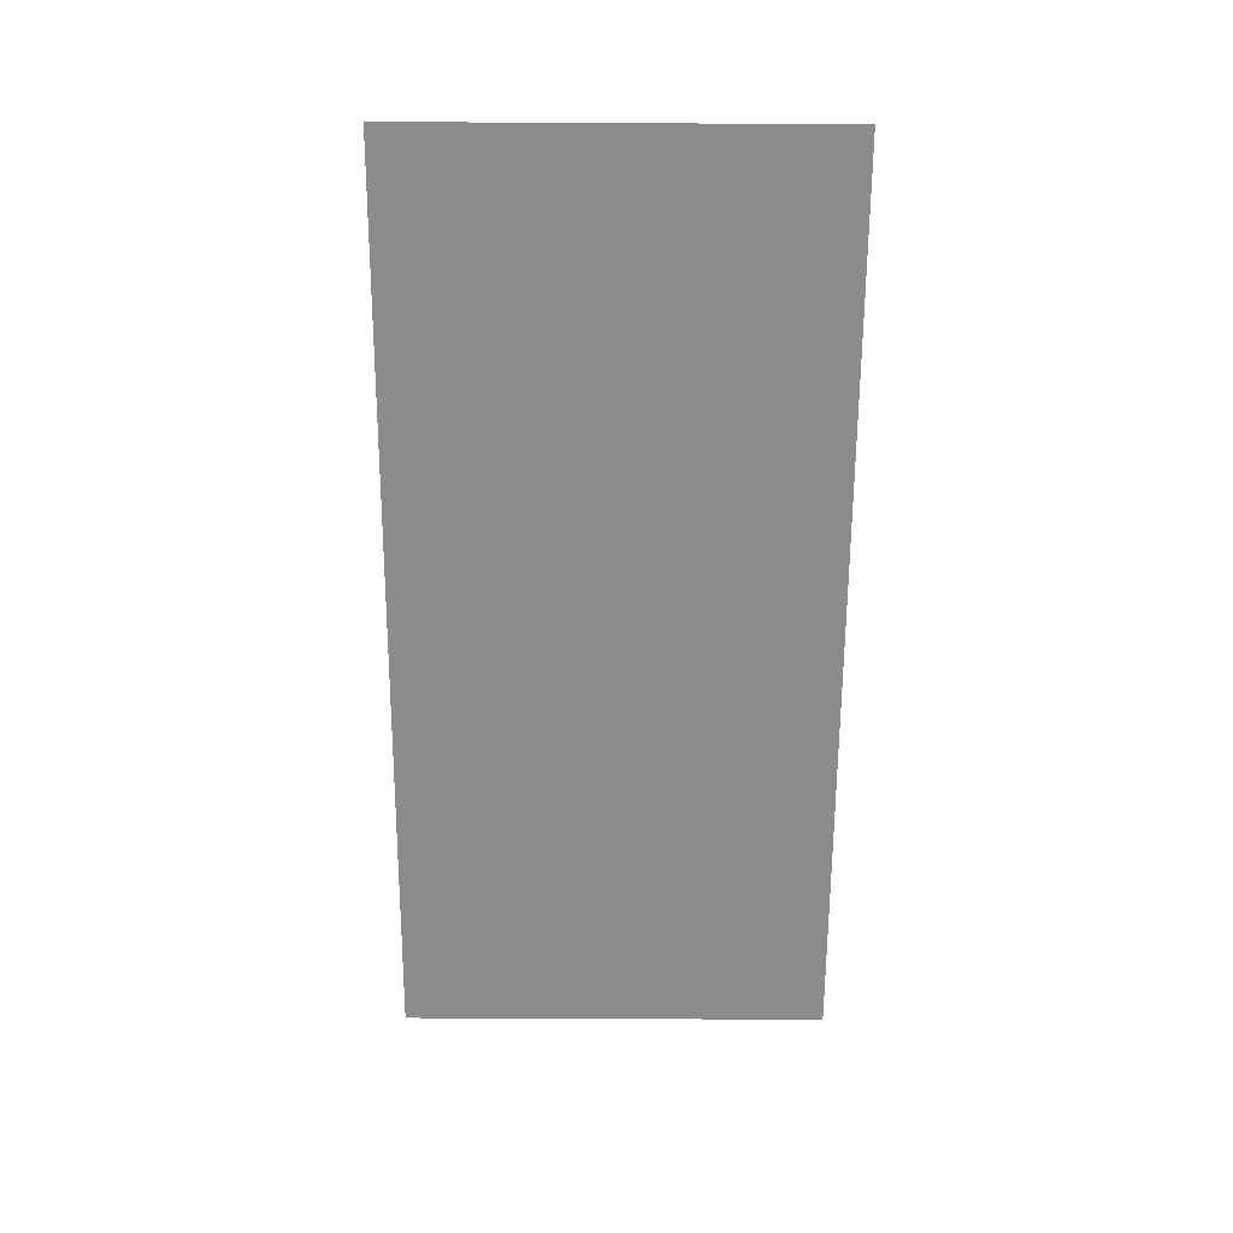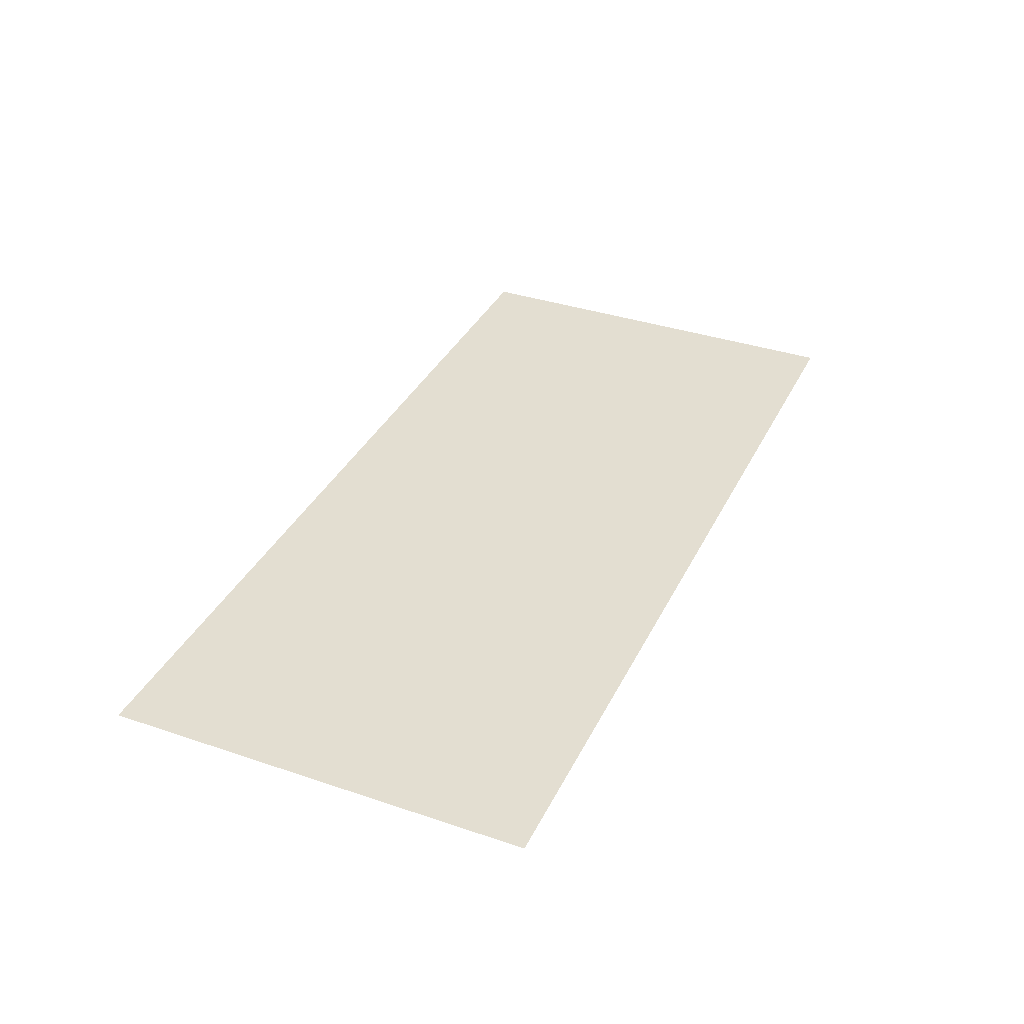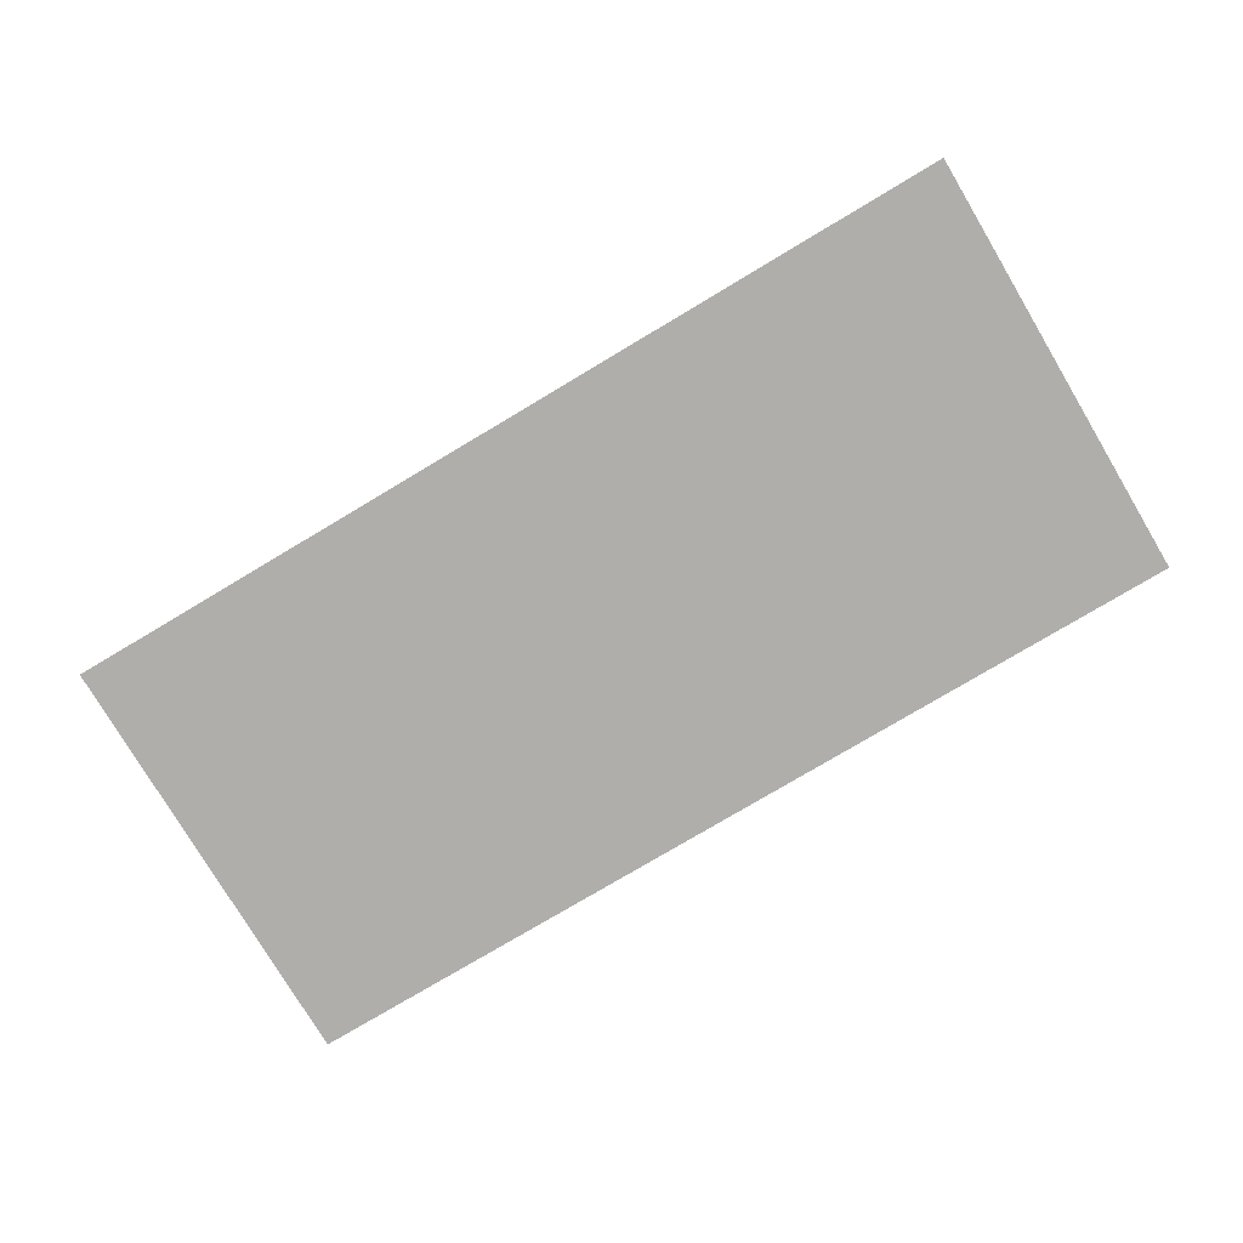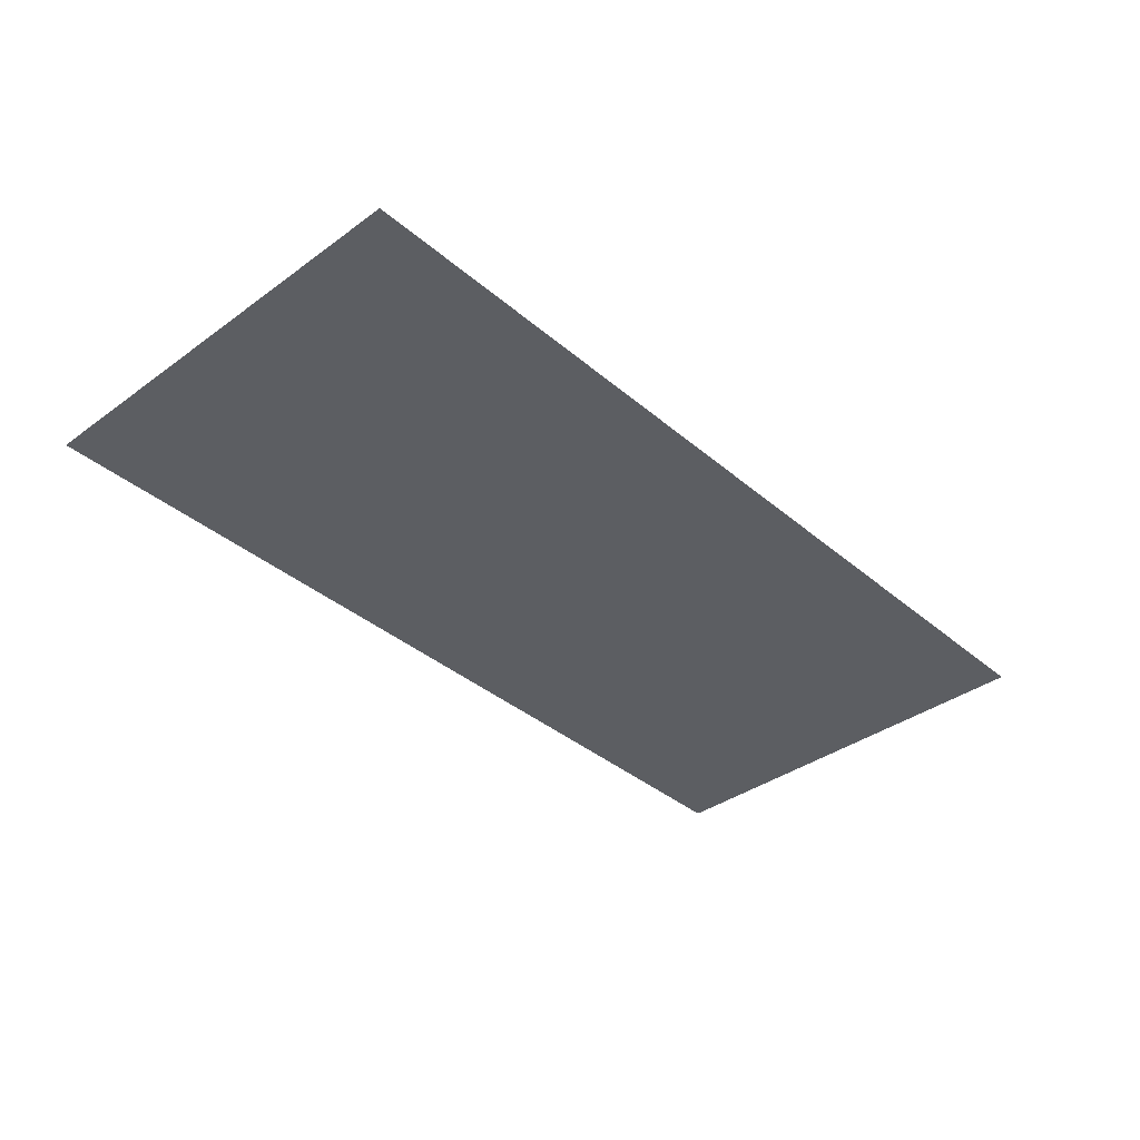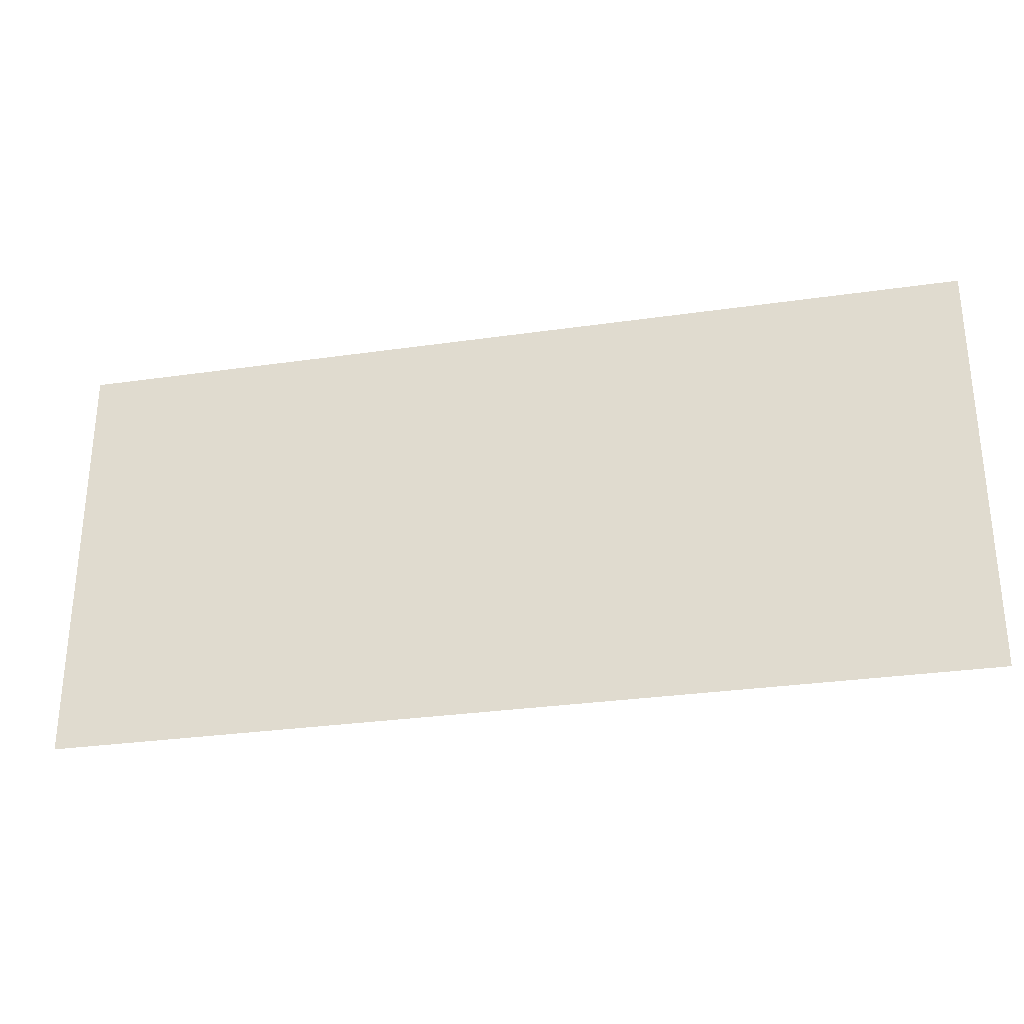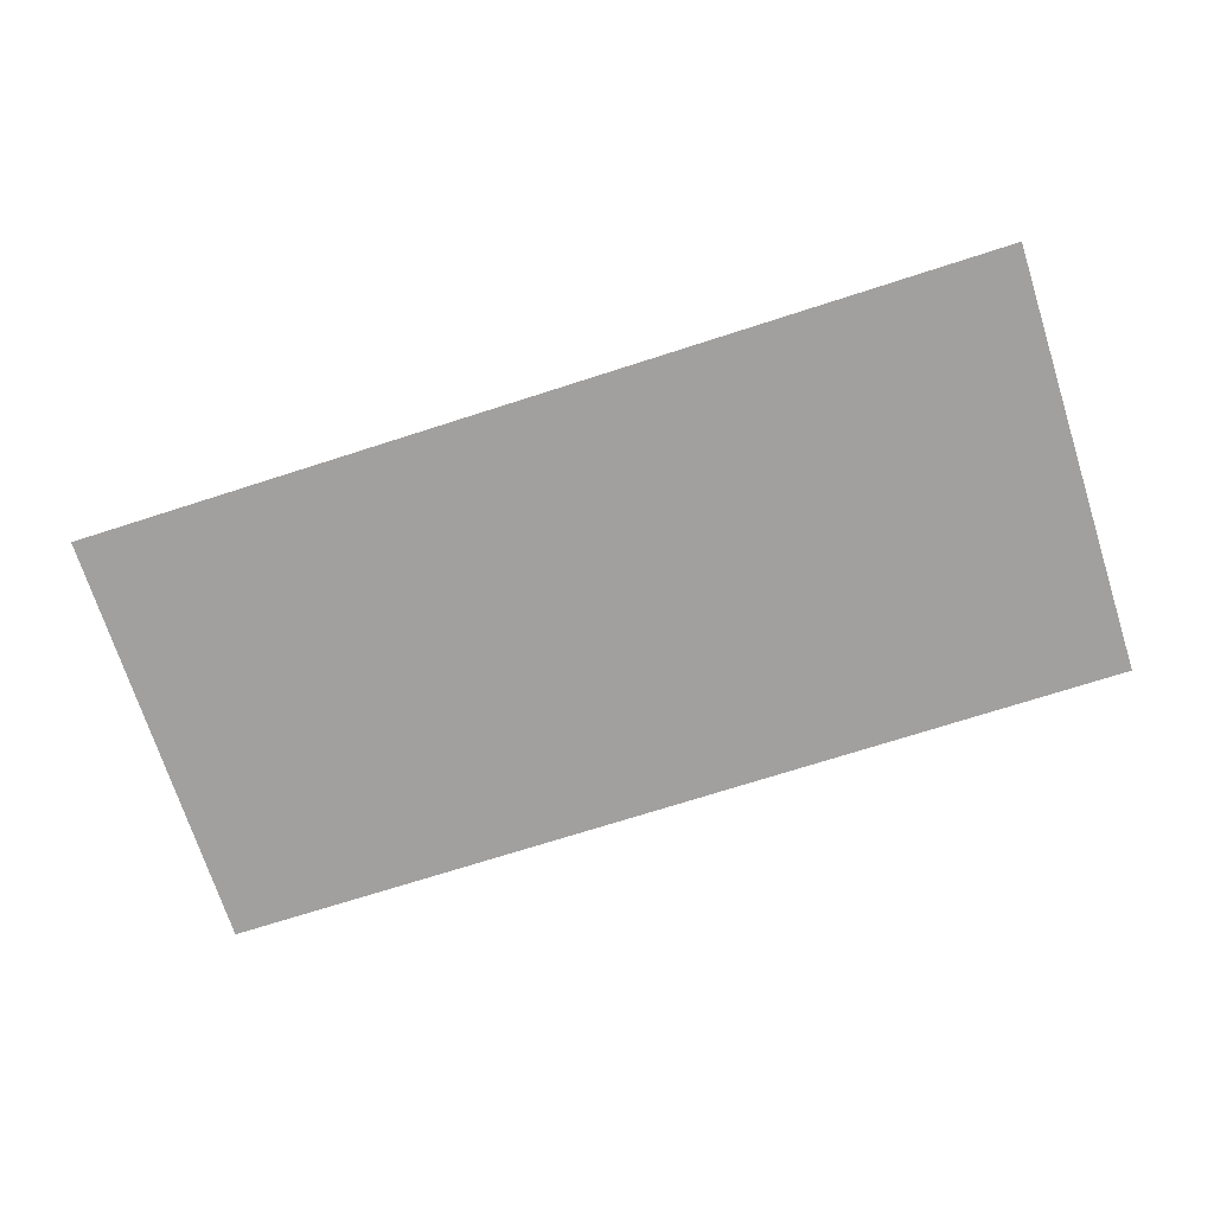
<metadata>
{"format":"obj","ext":"obj","renderer":"f3d","projection":"perspective","resolution":1024,"background":"white","views":[{"elev":-64.3,"azim":-90.3,"up":"+Y"},{"elev":36.2,"azim":-66.2,"up":"+Y"},{"elev":-77.6,"azim":30.8,"up":"+Y"},{"elev":-37.5,"azim":-47.2,"up":"+Y"},{"elev":-30.0,"azim":-168.1,"up":"+Z"},{"elev":-71.8,"azim":17.8,"up":"+Y"}]}
</metadata>
<code>
v  -8.471 0 35.4
v  7.82 0 35.4
v  7.82 0 -27.84
v  -8.471 0 -27.84
v  -27.11 0 -27.84
v  -27.11 0 35.4
v  -44.71 0 -27.84
v  -44.71 0 35.4
v  -64.1 0 -27.84
v  -64.1 0 35.4
v  23.97 0 35.4
v  23.97 0 -27.84
v  39.7 0 35.4
v  39.7 0 -27.84
v  55.06 0 35.4
v  55.06 0 -27.84
v  71.21 0 35.4
v  71.21 0 -27.84
o Plane001
g Plane001
f 1 2 3 4
f 1 4 5 6
f 6 5 7 8
f 8 7 9 10
f 3 2 11 12
f 12 11 13 14
f 14 13 15 16
f 16 15 17 18

</code>
